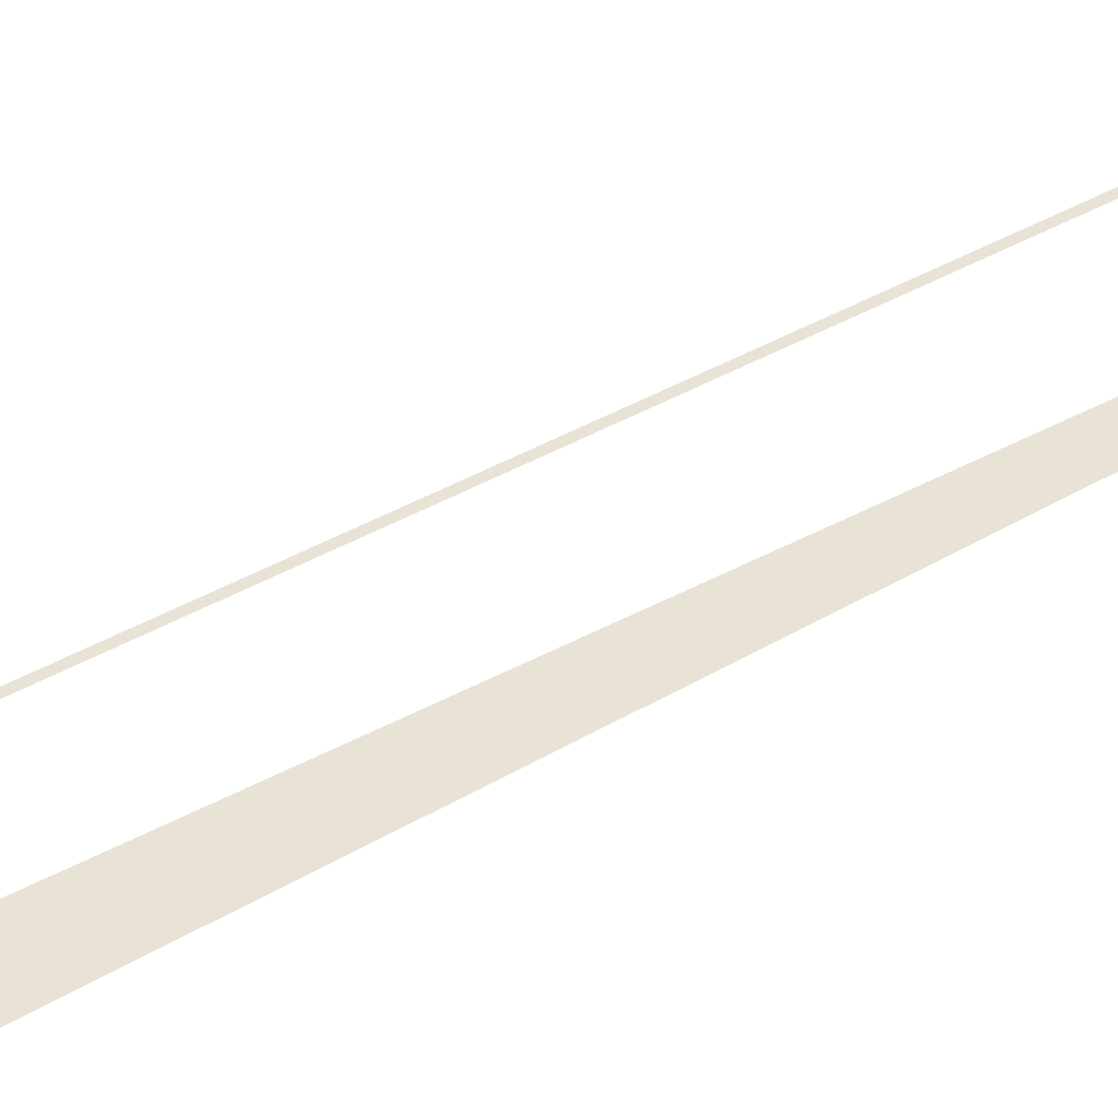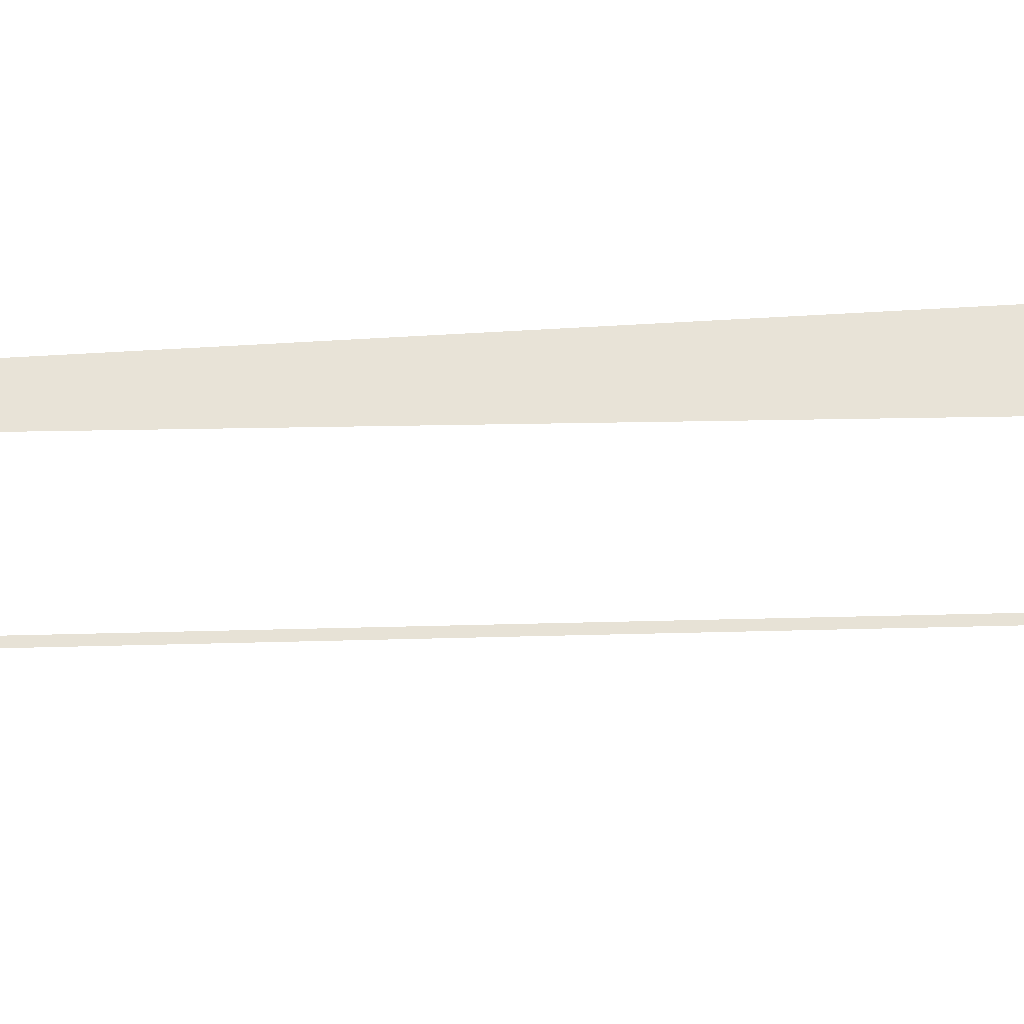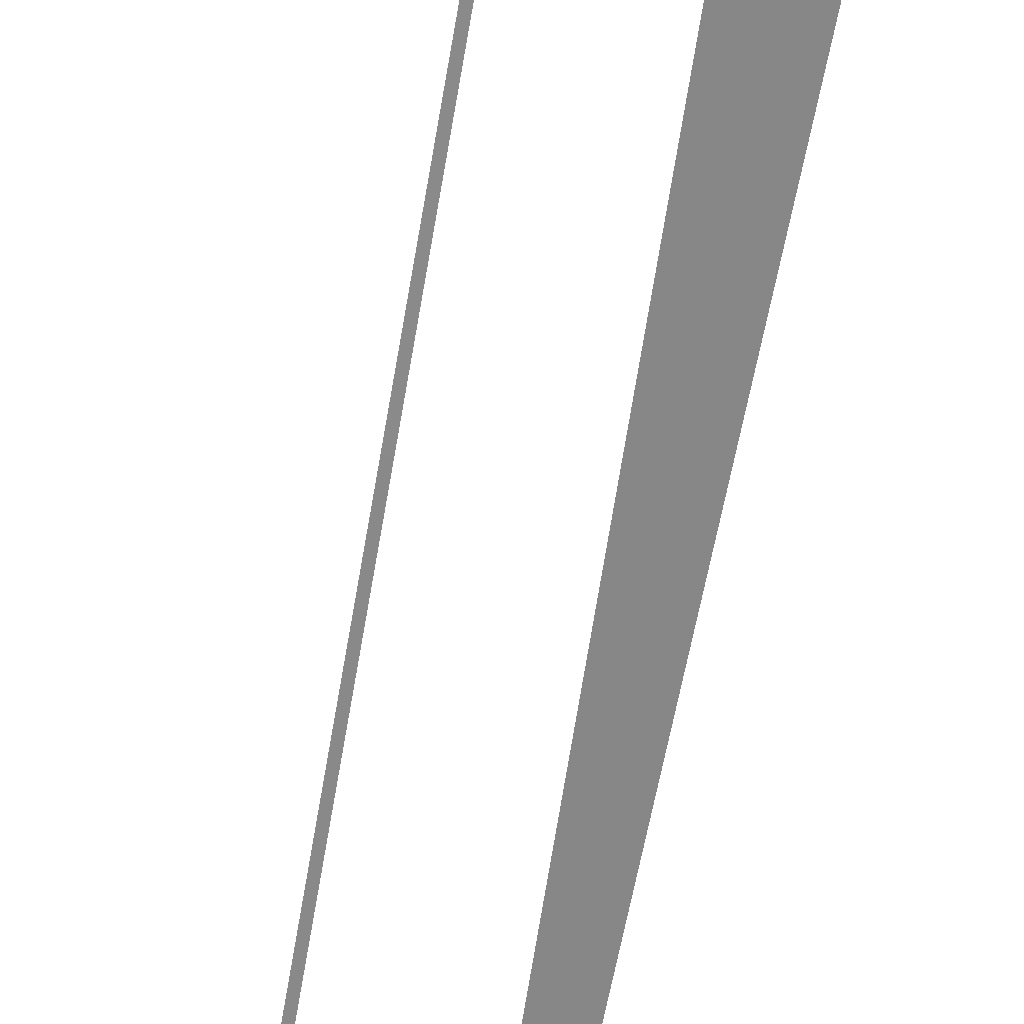
<metadata>
{"format":"obj","ext":"obj","renderer":"f3d","projection":"perspective","resolution":1024,"background":"white","views":[{"elev":42.3,"azim":49.5,"up":"+Y"},{"elev":62.3,"azim":-98.0,"up":"+Y"},{"elev":-62.3,"azim":-15.7,"up":"+Y"}]}
</metadata>
<code>
v  1.31 -0.2918 -15.99
v  1.877 -0.2949 -32
v  1.541 -0.295 -32
v  0.6469 -0.2919 -15.99
v  0.036 -0.2925 0.0062
v  -1.319 -0.2925 0.0062
v  -3.285 -0.2944 16
v  -1.241 -0.2944 16
v  -4.18 -0.295 32
v  -1.82 -0.295 32
v  -6.251 -0.295 16.08
v  -7.076 -0.295 32
v  -6.896 -0.295 32
v  -6.07 -0.295 16.08
v  -4.436 -0.295 0.3574
v  -4.255 -0.295 0.3574
v  -2.426 -0.295 -15.58
v  -2.607 -0.295 -15.58
v  -1.579 -0.295 -32
v  -1.759 -0.295 -32
g Object001
f 1 2 3 4
f 5 1 4 6
f 7 8 5 6
f 9 10 8 7
f 11 12 13 14
f 15 11 14 16
f 17 18 15 16
f 19 20 18 17

</code>
